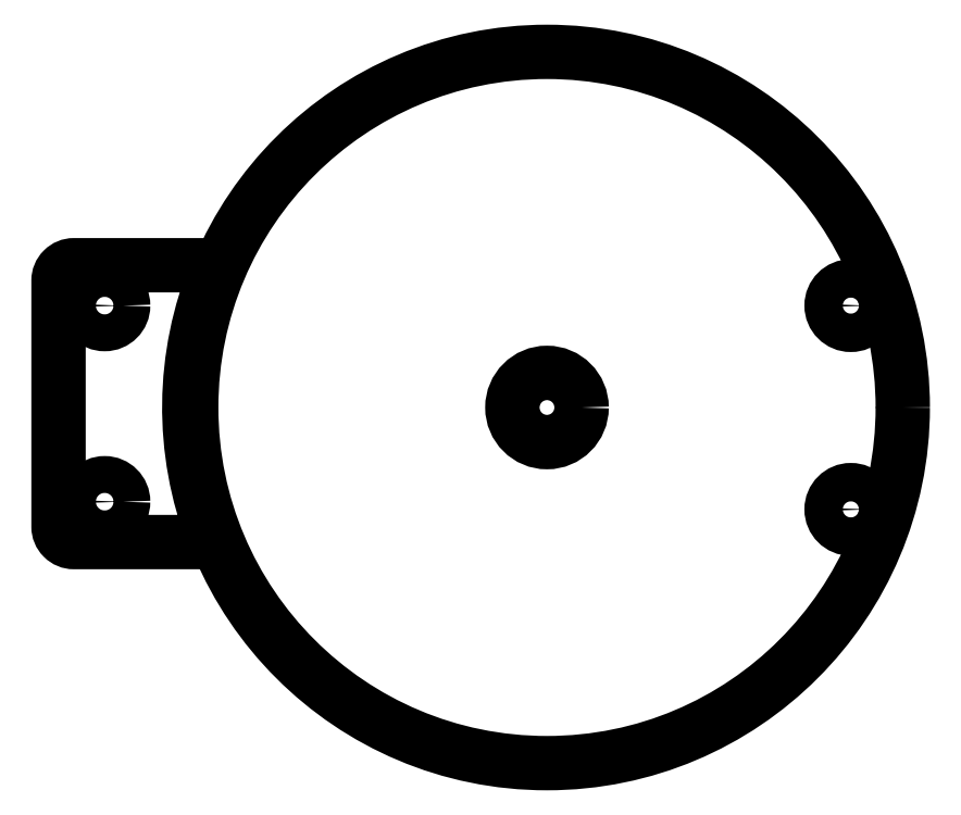
<metadata>
{"format":"dxf","ext":"dxf","renderer":"ezdxf+matplotlib","layout":"modelspace","background":"white","min_lineweight":24,"dpi":150}
</metadata>
<code>
0
SECTION
2
ENTITIES
0
CIRCLE
8
0
10
5.196e-13
20
-1.264e-13
30
0
40
4.5
0
CIRCLE
8
0
10
5.196e-13
20
-1.264e-13
30
0
40
46.25
0
CIRCLE
8
0
10
39.5
20
13.25
30
-8.882e-15
40
2.5
0
CIRCLE
8
0
10
39.5
20
-13.25
30
8.882e-15
40
2.5
0
CIRCLE
8
0
10
-57.5
20
13.25
30
8.882e-15
40
2.4
0
CIRCLE
8
0
10
-57.5
20
-12.25
30
8.882e-15
40
2.4
0
LWPOLYLINE
8
0
90
8
70
1
43
0
10
-43.42
20
18.5
42
-0.5346
10
-42.95
20
17.81
42
0.1931
10
-43.35
20
-16.82
42
-0.5273
10
-43.82
20
-17.5
10
-61.5
20
-17.5
42
-0.4142
10
-63.5
20
-15.5
10
-63.5
20
16.5
42
-0.4142
10
-61.5
20
18.5
0
ENDSEC
0
EOF

</code>
